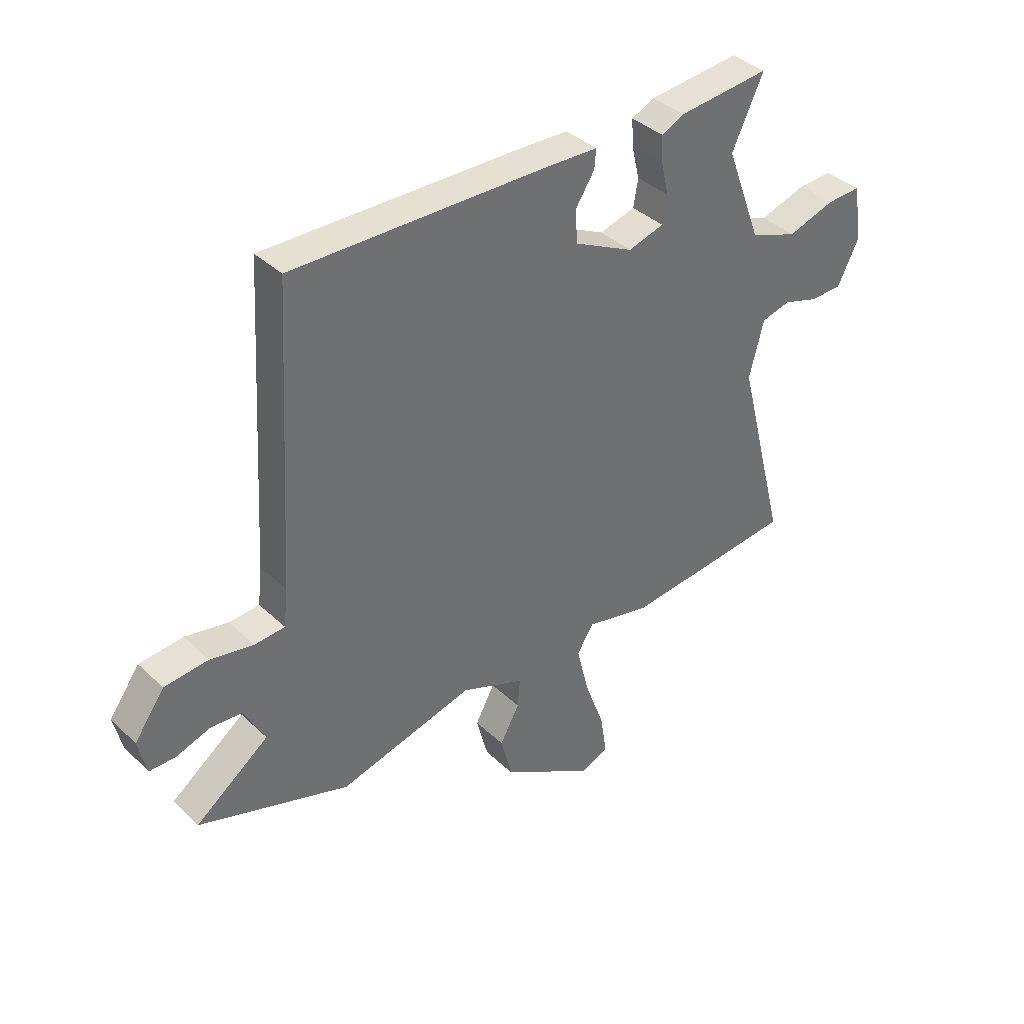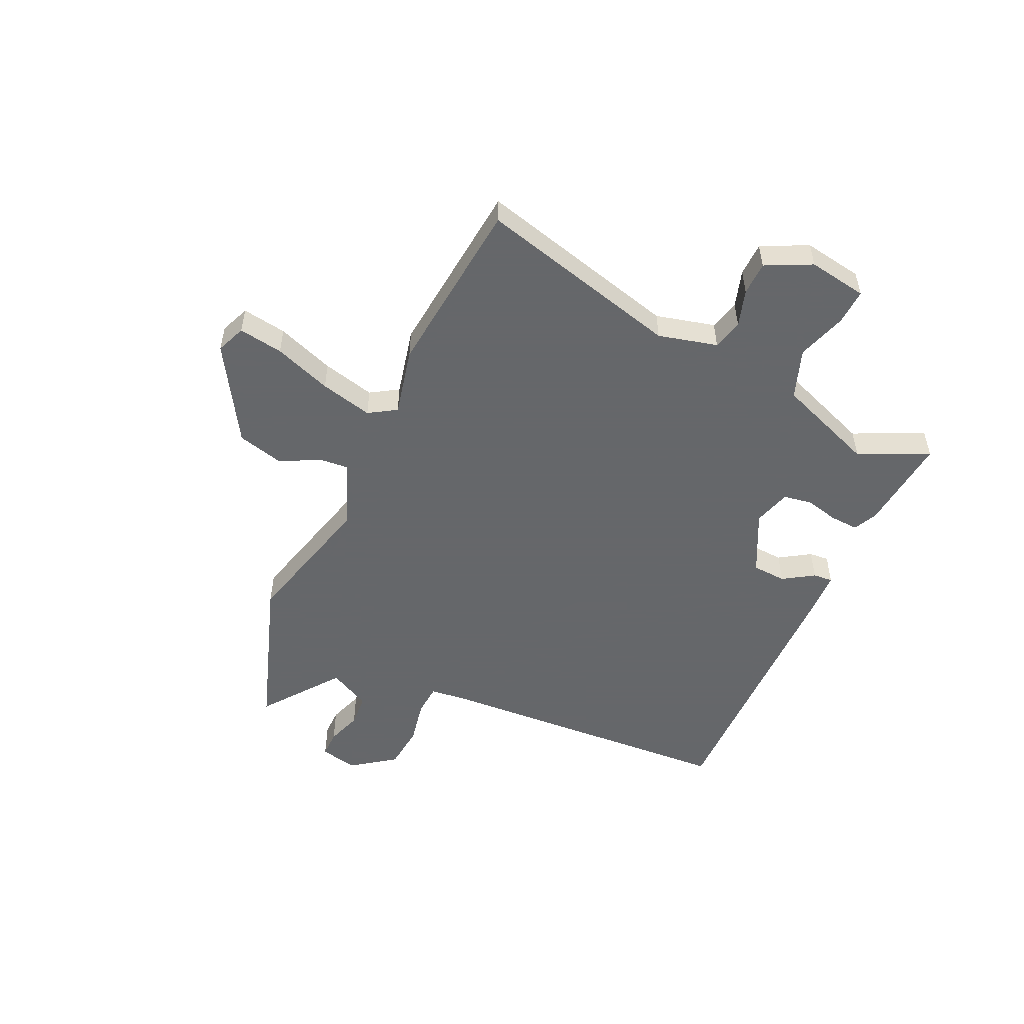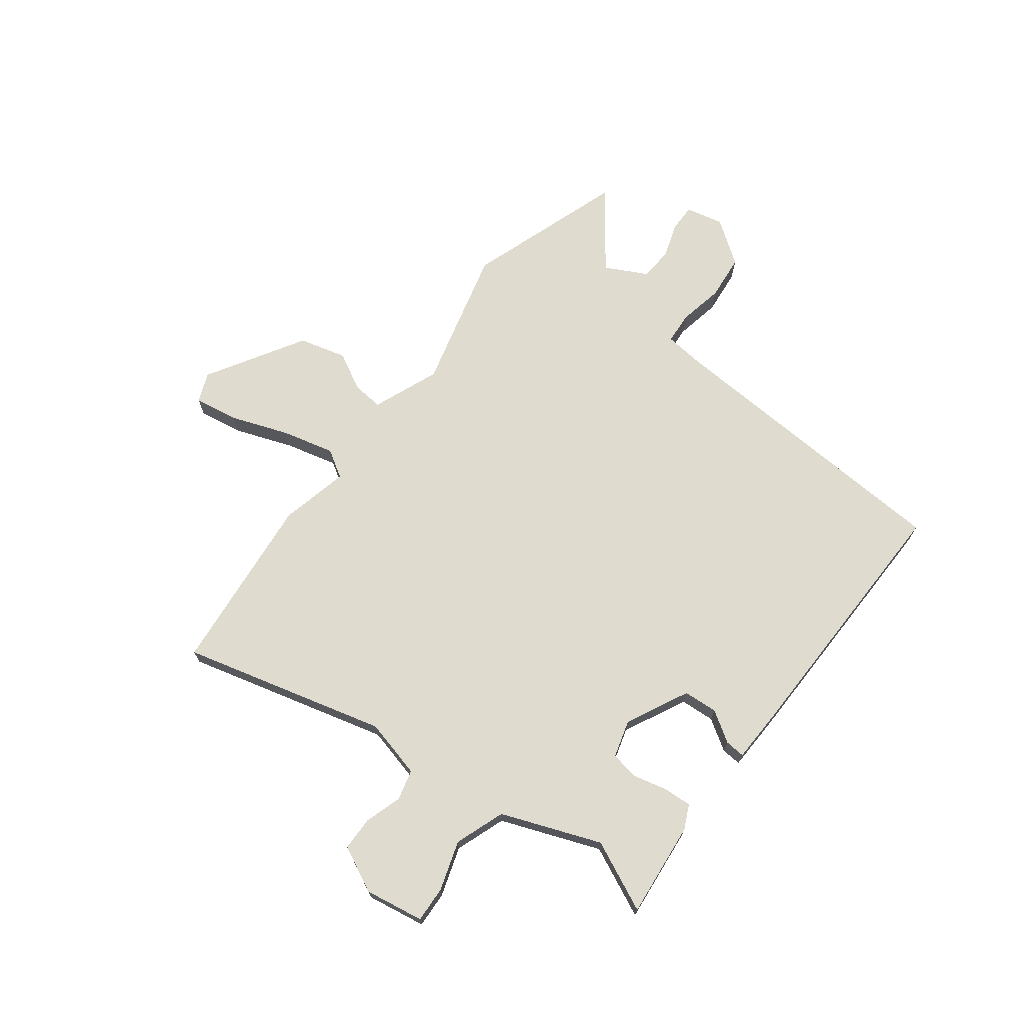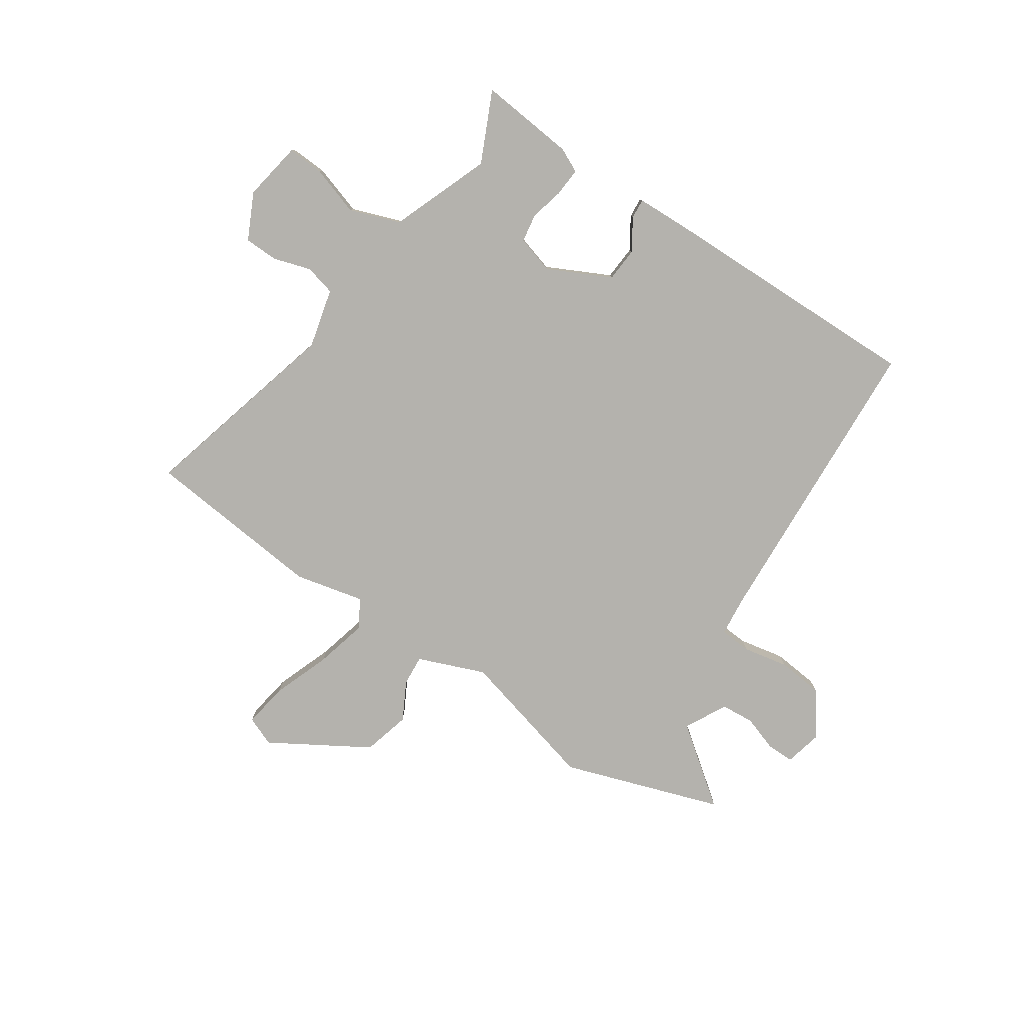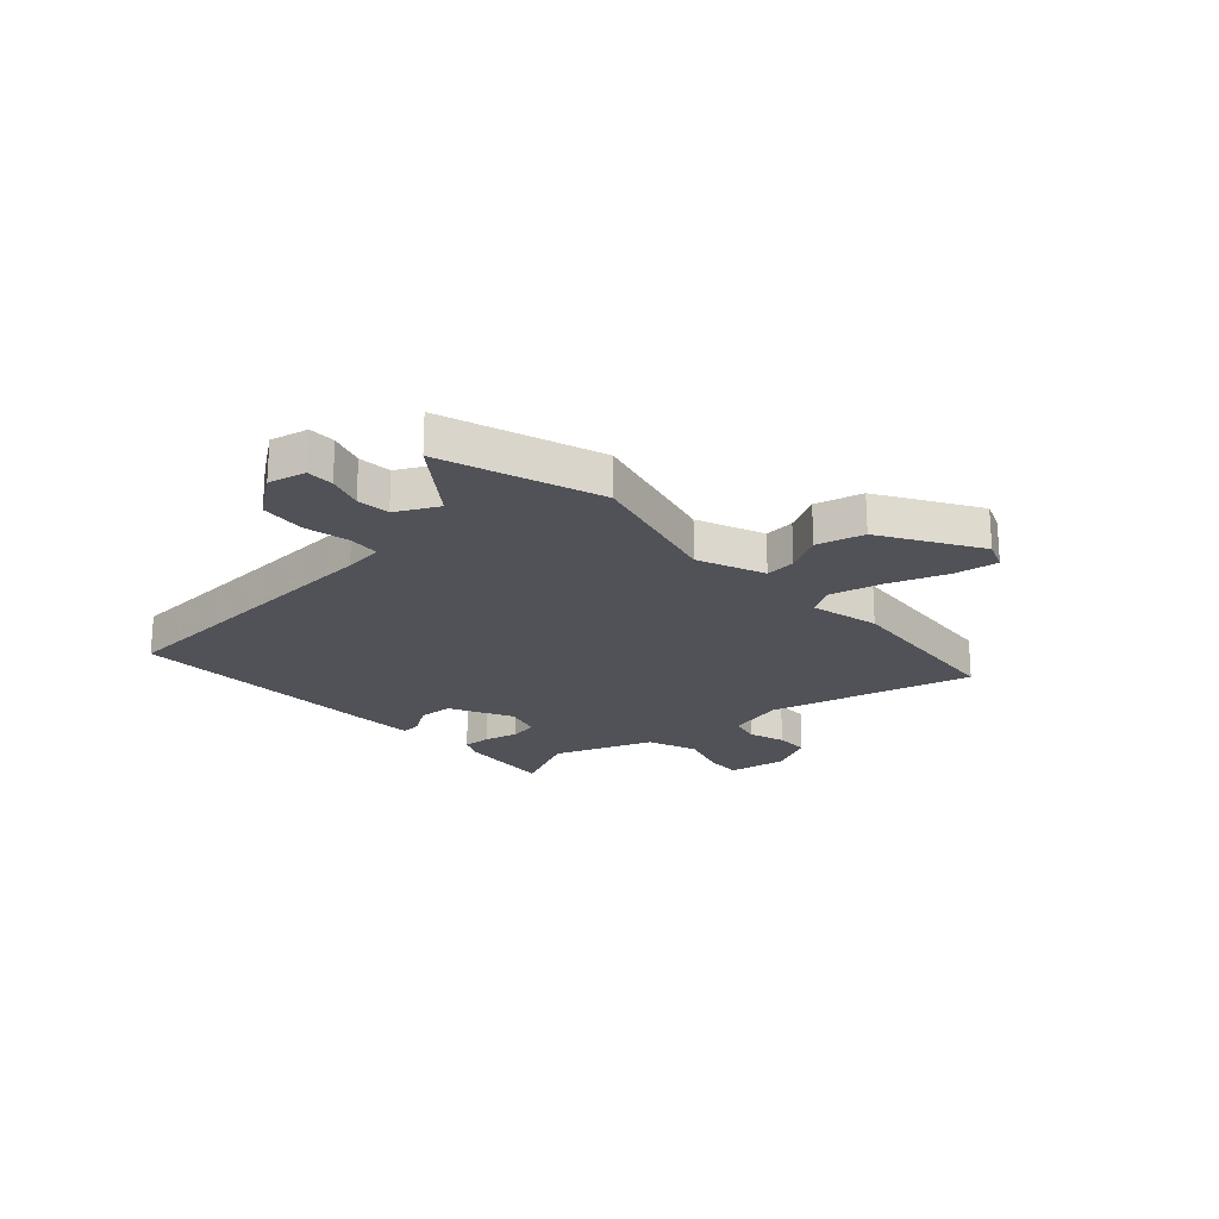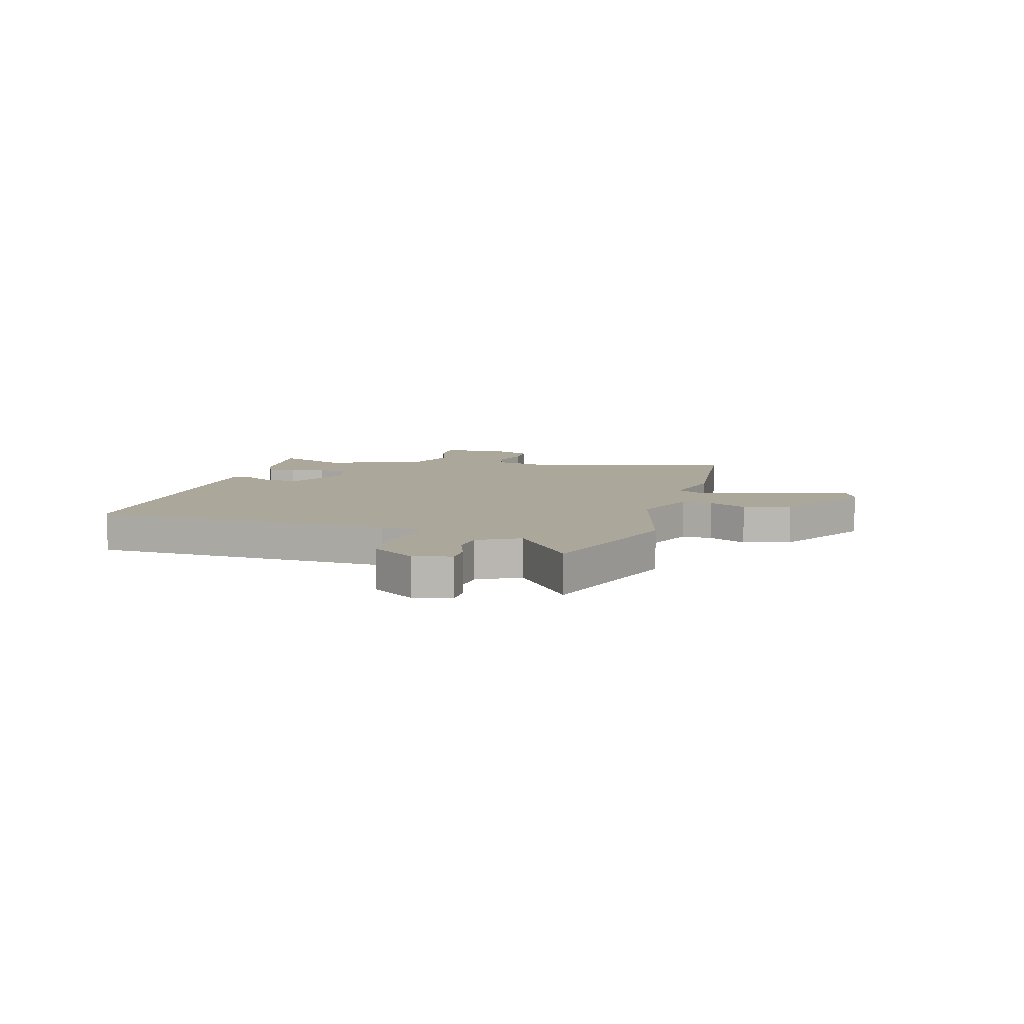
<metadata>
{"format":"obj","ext":"obj","renderer":"f3d","projection":"perspective","resolution":1024,"background":"white","views":[{"elev":38.1,"azim":139.9,"up":"+Z"},{"elev":-52.0,"azim":-114.9,"up":"+Y"},{"elev":70.4,"azim":-53.0,"up":"+Y"},{"elev":-79.5,"azim":-34.1,"up":"+Y"},{"elev":-21.4,"azim":132.5,"up":"+Y"},{"elev":8.1,"azim":104.8,"up":"+Y"}]}
</metadata>
<code>
v -0.309 0.07 -0.518
v -0.644 0.07 -0.486
v -0.546 0.07 -0.107
v -0.574 0.07 0.003
v -0.631 0.07 0.017
v -0.7 0.07 -0.005
v -0.763 0.07 -0.004
v -0.805 0.07 0.081
v -0.787 0.07 0.191
v -0.72 0.07 0.188
v -0.628 0.07 0.159
v -0.535 0.07 0.193
v -0.465 0.07 0.378
v -0.526 0.07 0.508
v -0.348 0.07 0.491
v -0.303 0.07 0.47
v -0.306 0.07 0.417
v -0.321 0.07 0.354
v -0.312 0.07 0.301
v -0.242 0.07 0.281
v -0.126 0.07 0.339
v -0.122 0.07 0.403
v -0.159 0.07 0.46
v -0.162 0.07 0.497
v -0.059 0.07 0.501
v 0.434 0.07 0.511
v 0.468 0.07 -0.054
v 0.476 0.07 -0.127
v 0.535 0.07 -0.131
v 0.619 0.07 -0.114
v 0.704 0.07 -0.122
v 0.763 0.07 -0.203
v 0.747 0.07 -0.273
v 0.696 0.07 -0.273
v 0.63 0.07 -0.251
v 0.568 0.07 -0.256
v 0.528 0.07 -0.334
v 0.672 0.07 -0.441
v 0.378 0.07 -0.542
v 0.114 0.07 -0.475
v -0.01 0.07 -0.525
v -0.005 0.07 -0.582
v 0.033 0.07 -0.652
v 0.01 0.07 -0.74
v -0.17 0.07 -0.849
v -0.225 0.07 -0.827
v -0.212 0.07 -0.744
v -0.173 0.07 -0.637
v -0.149 0.07 -0.539
v -0.181 0.07 -0.488
v -0.309 0 -0.518
v -0.644 0 -0.486
v -0.546 0 -0.107
v -0.574 0 0.003
v -0.631 0 0.017
v -0.7 0 -0.005
v -0.763 0 -0.004
v -0.805 0 0.081
v -0.787 0 0.191
v -0.72 0 0.188
v -0.628 0 0.159
v -0.535 0 0.193
v -0.465 0 0.378
v -0.526 0 0.508
v -0.348 0 0.491
v -0.303 0 0.47
v -0.306 0 0.417
v -0.321 0 0.354
v -0.312 0 0.301
v -0.242 0 0.281
v -0.126 0 0.339
v -0.122 0 0.403
v -0.159 0 0.46
v -0.162 0 0.497
v -0.059 0 0.501
v 0.434 0 0.511
v 0.468 0 -0.054
v 0.476 0 -0.127
v 0.535 0 -0.131
v 0.619 0 -0.114
v 0.704 0 -0.122
v 0.763 0 -0.203
v 0.747 0 -0.273
v 0.696 0 -0.273
v 0.63 0 -0.251
v 0.568 0 -0.256
v 0.528 0 -0.334
v 0.672 0 -0.441
v 0.378 0 -0.542
v 0.114 0 -0.475
v -0.01 0 -0.525
v -0.005 0 -0.582
v 0.033 0 -0.652
v 0.01 0 -0.74
v -0.17 0 -0.849
v -0.225 0 -0.827
v -0.212 0 -0.744
v -0.173 0 -0.637
v -0.149 0 -0.539
v -0.181 0 -0.488
f 45 46 47 48
f 45 48 49
f 42 43 44 45
f 41 42 45 49
f 40 41 49 50
f 37 38 39 40
f 36 37 40 50
f 32 33 34 35
f 32 35 36
f 29 30 31 32
f 28 29 32 36
f 24 25 26 27
f 22 23 24 27
f 21 22 27 28
f 20 21 28 36
f 15 16 17 18
f 13 14 15 18
f 12 13 18 19
f 8 9 10 11
f 8 11 12
f 5 6 7 8
f 4 5 8 12
f 3 4 12 19
f 19 20 36 50
f 3 19 50
f 1 2 3 50
f 98 97 96 95
f 99 98 95
f 95 94 93 92
f 99 95 92 91
f 100 99 91 90
f 90 89 88 87
f 100 90 87 86
f 85 84 83 82
f 86 85 82
f 82 81 80 79
f 86 82 79 78
f 77 76 75 74
f 77 74 73 72
f 78 77 72 71
f 86 78 71 70
f 68 67 66 65
f 68 65 64 63
f 69 68 63 62
f 61 60 59 58
f 62 61 58
f 58 57 56 55
f 62 58 55 54
f 69 62 54 53
f 100 86 70 69
f 100 69 53
f 100 53 52 51
f 1 51 52 2
f 2 52 53 3
f 3 53 54 4
f 4 54 55 5
f 5 55 56 6
f 6 56 57 7
f 7 57 58 8
f 8 58 59 9
f 9 59 60 10
f 10 60 61 11
f 11 61 62 12
f 12 62 63 13
f 13 63 64 14
f 14 64 65 15
f 15 65 66 16
f 16 66 67 17
f 17 67 68 18
f 18 68 69 19
f 19 69 70 20
f 20 70 71 21
f 21 71 72 22
f 22 72 73 23
f 23 73 74 24
f 24 74 75 25
f 25 75 76 26
f 26 76 77 27
f 27 77 78 28
f 28 78 79 29
f 29 79 80 30
f 30 80 81 31
f 31 81 82 32
f 32 82 83 33
f 33 83 84 34
f 34 84 85 35
f 35 85 86 36
f 36 86 87 37
f 37 87 88 38
f 38 88 89 39
f 39 89 90 40
f 40 90 91 41
f 41 91 92 42
f 42 92 93 43
f 43 93 94 44
f 44 94 95 45
f 45 95 96 46
f 46 96 97 47
f 47 97 98 48
f 48 98 99 49
f 49 99 100 50
f 50 100 51 1

</code>
